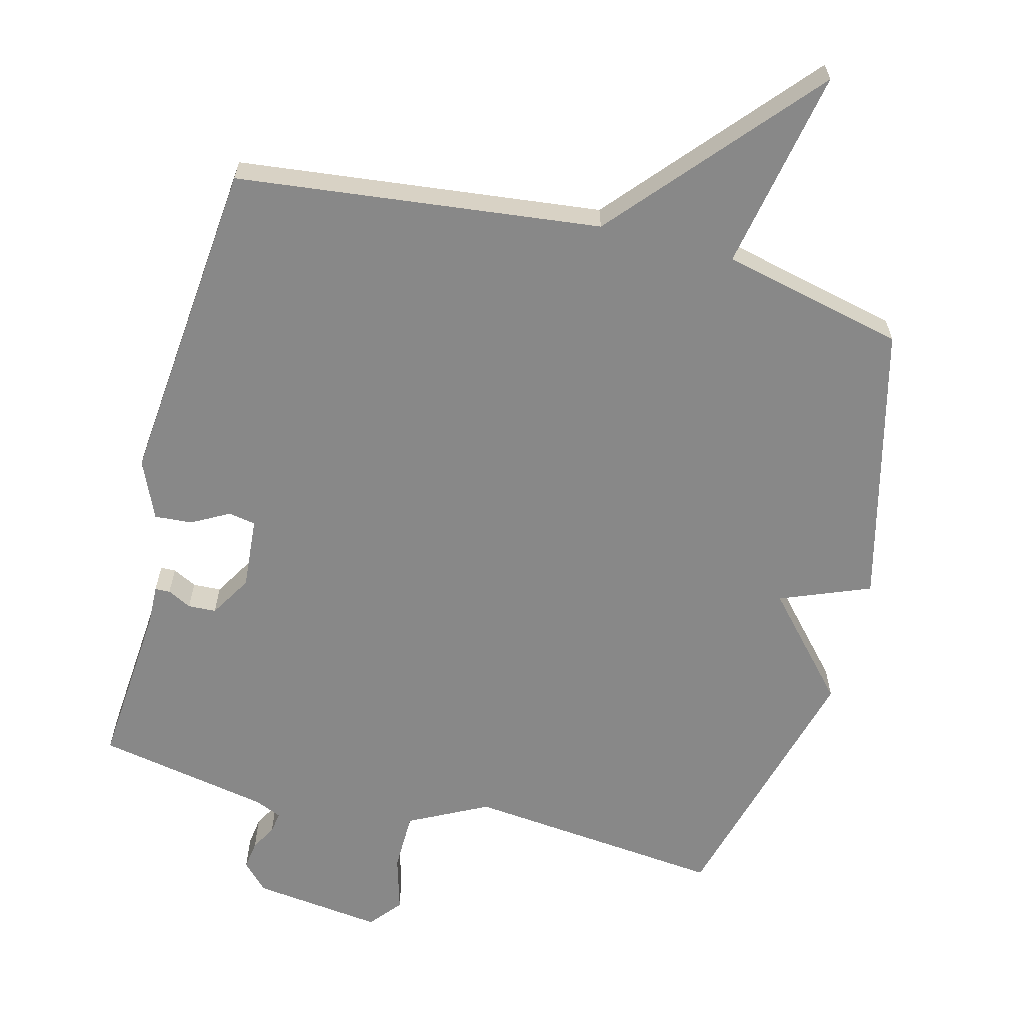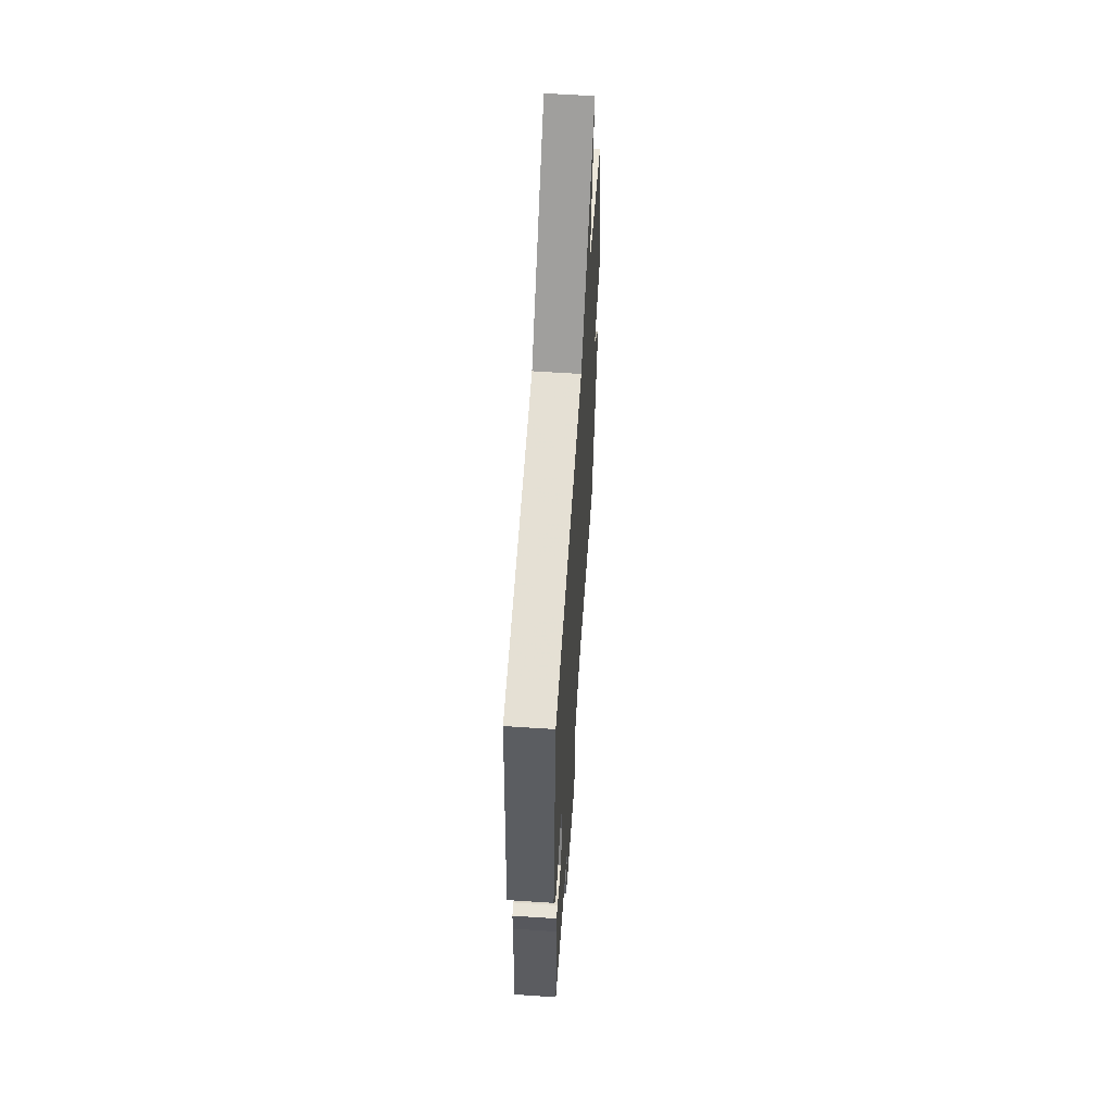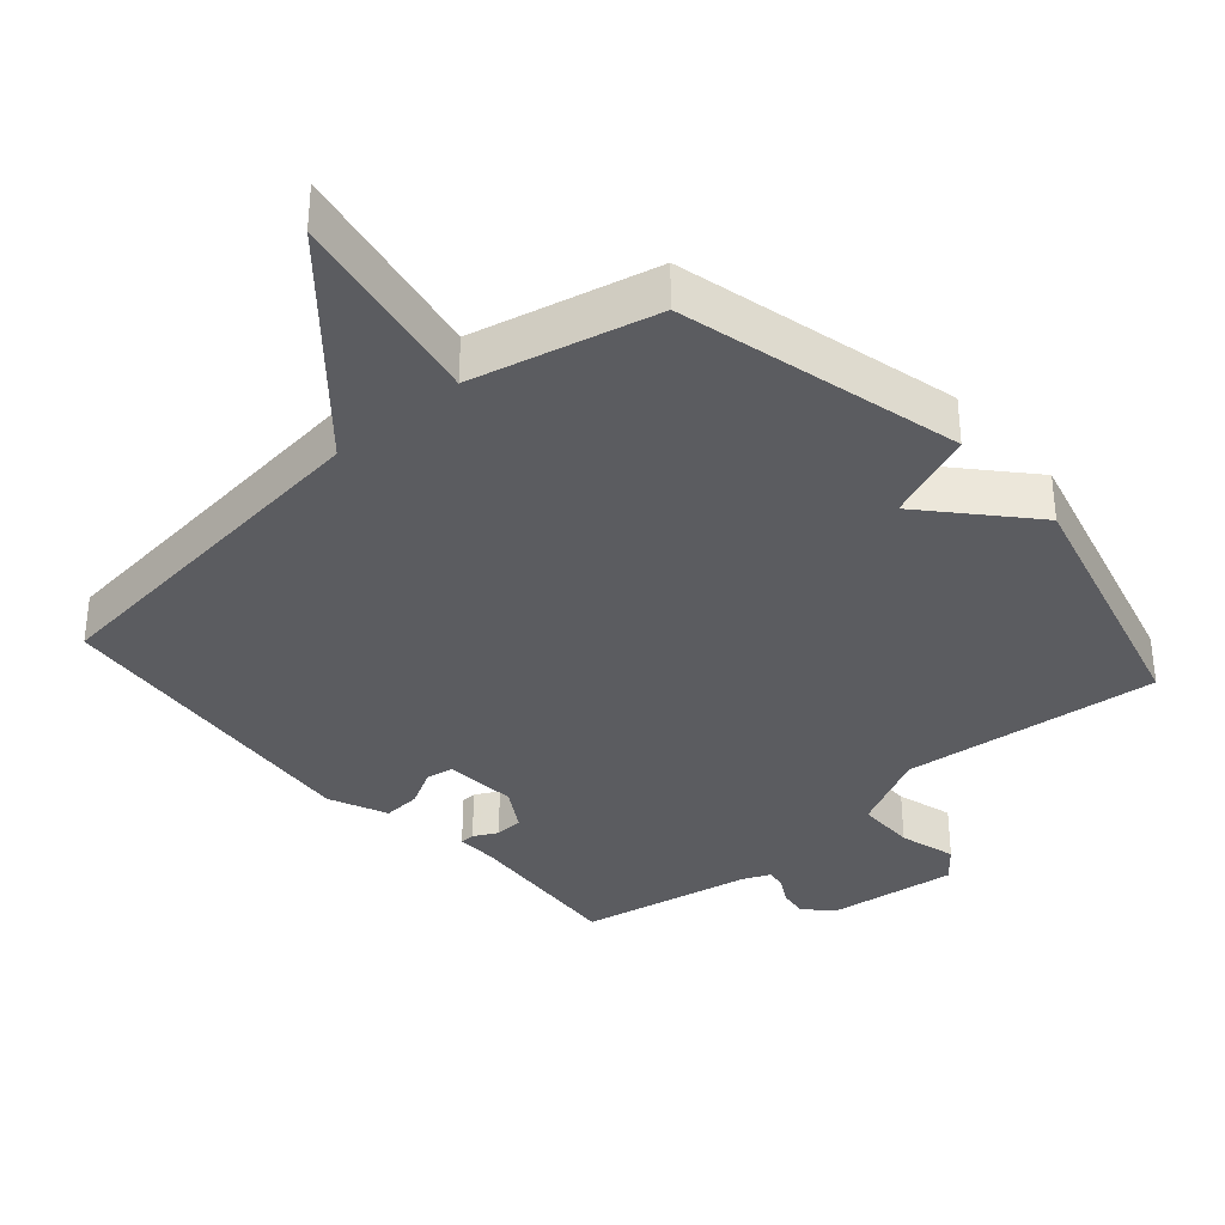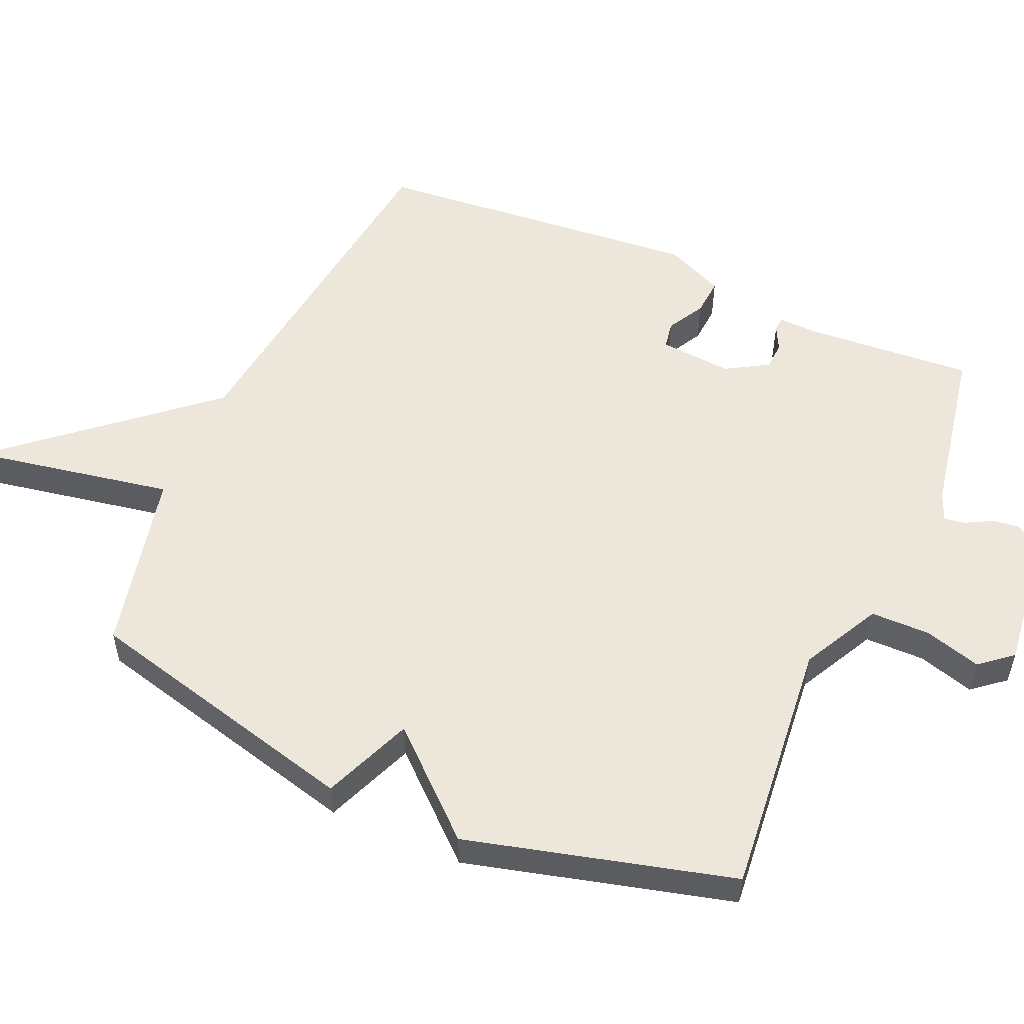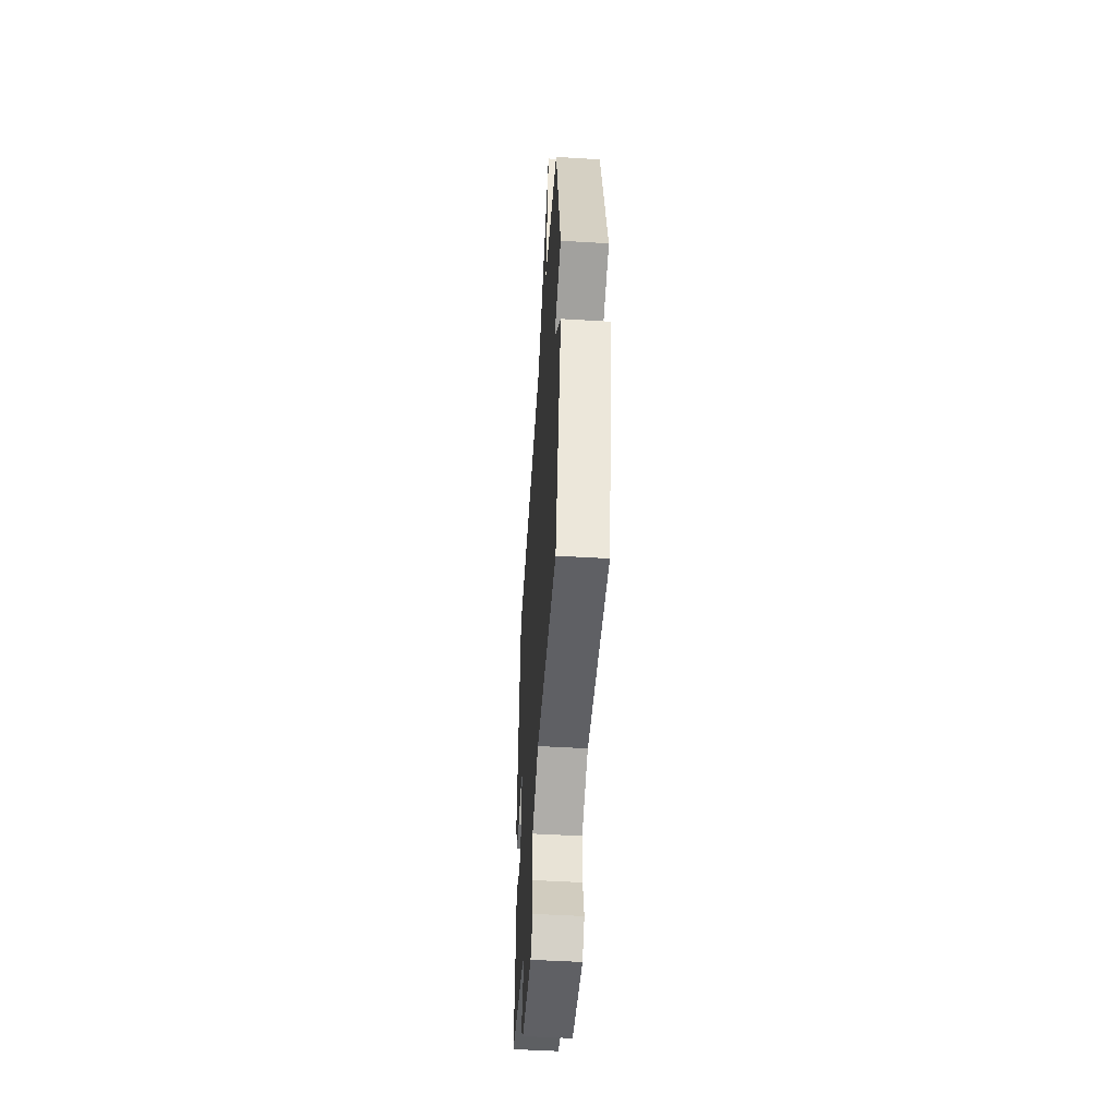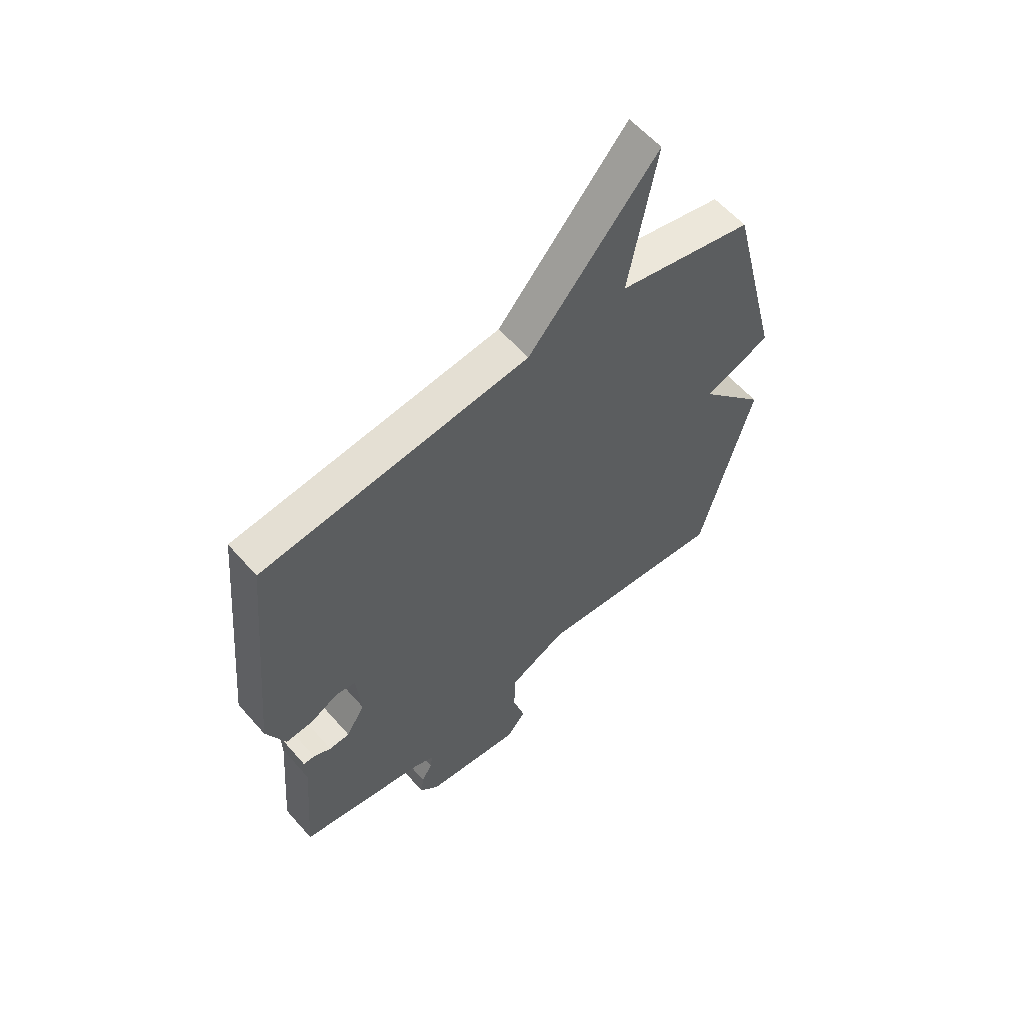
<metadata>
{"format":"obj","ext":"obj","renderer":"f3d","projection":"perspective","resolution":1024,"background":"white","views":[{"elev":-62.8,"azim":-14.6,"up":"+Y"},{"elev":59.1,"azim":-86.1,"up":"+Z"},{"elev":-34.9,"azim":41.1,"up":"+Y"},{"elev":53.9,"azim":113.9,"up":"+Y"},{"elev":-50.1,"azim":86.2,"up":"+Z"},{"elev":59.1,"azim":-40.9,"up":"+Z"}]}
</metadata>
<code>
v -0.5 0.07 -0.5
v -0.481 0.07 -0.255
v -0.483 0.07 -0.196
v -0.461 0.07 -0.195
v -0.426 0.07 -0.213
v -0.385 0.07 -0.211
v -0.348 0.07 -0.149
v -0.357 0.07 -0.043
v -0.397 0.07 -0.036
v -0.452 0.07 -0.066
v -0.507 0.07 -0.07
v -0.545 0.07 0.016
v -0.5 0.07 0.5
v 0.032 0.07 0.562
v 0.287 0.07 0.857
v 0.232 0.07 0.562
v 0.5 0.07 0.5
v 0.603 0.07 0.088
v 0.471 0.07 0.035
v 0.603 0.07 -0.112
v 0.5 0.07 -0.5
v 0.121 0.07 -0.462
v 0.006 0.07 -0.521
v 0.005 0.07 -0.608
v 0.029 0.07 -0.691
v -0.01 0.07 -0.738
v -0.2 0.07 -0.715
v -0.238 0.07 -0.676
v -0.232 0.07 -0.634
v -0.211 0.07 -0.596
v -0.206 0.07 -0.565
v -0.246 0.07 -0.548
v -0.5 0 -0.5
v -0.481 0 -0.255
v -0.483 0 -0.196
v -0.461 0 -0.195
v -0.426 0 -0.213
v -0.385 0 -0.211
v -0.348 0 -0.149
v -0.357 0 -0.043
v -0.397 0 -0.036
v -0.452 0 -0.066
v -0.507 0 -0.07
v -0.545 0 0.016
v -0.5 0 0.5
v 0.032 0 0.562
v 0.287 0 0.857
v 0.232 0 0.562
v 0.5 0 0.5
v 0.603 0 0.088
v 0.471 0 0.035
v 0.603 0 -0.112
v 0.5 0 -0.5
v 0.121 0 -0.462
v 0.006 0 -0.521
v 0.005 0 -0.608
v 0.029 0 -0.691
v -0.01 0 -0.738
v -0.2 0 -0.715
v -0.238 0 -0.676
v -0.232 0 -0.634
v -0.211 0 -0.596
v -0.206 0 -0.565
v -0.246 0 -0.548
f 28 29 30
f 27 28 30
f 26 27 30
f 25 26 30
f 24 25 30
f 23 24 30 31
f 22 23 31 32
f 19 20 21 22
f 16 17 18 19
f 22 32 1
f 19 22 1
f 16 19 1
f 12 13 14
f 11 12 14
f 10 11 14
f 9 10 14
f 14 15 16
f 9 14 16
f 8 9 16
f 2 3 4 5
f 2 5 6
f 1 2 6
f 16 1 6 7
f 7 8 16
f 62 61 60
f 62 60 59
f 62 59 58
f 62 58 57
f 62 57 56
f 63 62 56 55
f 64 63 55 54
f 54 53 52 51
f 51 50 49 48
f 33 64 54
f 33 54 51
f 33 51 48
f 46 45 44
f 46 44 43
f 46 43 42
f 46 42 41
f 48 47 46
f 48 46 41
f 48 41 40
f 37 36 35 34
f 38 37 34
f 38 34 33
f 39 38 33 48
f 48 40 39
f 1 33 34 2
f 2 34 35 3
f 3 35 36 4
f 4 36 37 5
f 5 37 38 6
f 6 38 39 7
f 7 39 40 8
f 8 40 41 9
f 9 41 42 10
f 10 42 43 11
f 11 43 44 12
f 12 44 45 13
f 13 45 46 14
f 14 46 47 15
f 15 47 48 16
f 16 48 49 17
f 17 49 50 18
f 18 50 51 19
f 19 51 52 20
f 20 52 53 21
f 21 53 54 22
f 22 54 55 23
f 23 55 56 24
f 24 56 57 25
f 25 57 58 26
f 26 58 59 27
f 27 59 60 28
f 28 60 61 29
f 29 61 62 30
f 30 62 63 31
f 31 63 64 32
f 32 64 33 1

</code>
